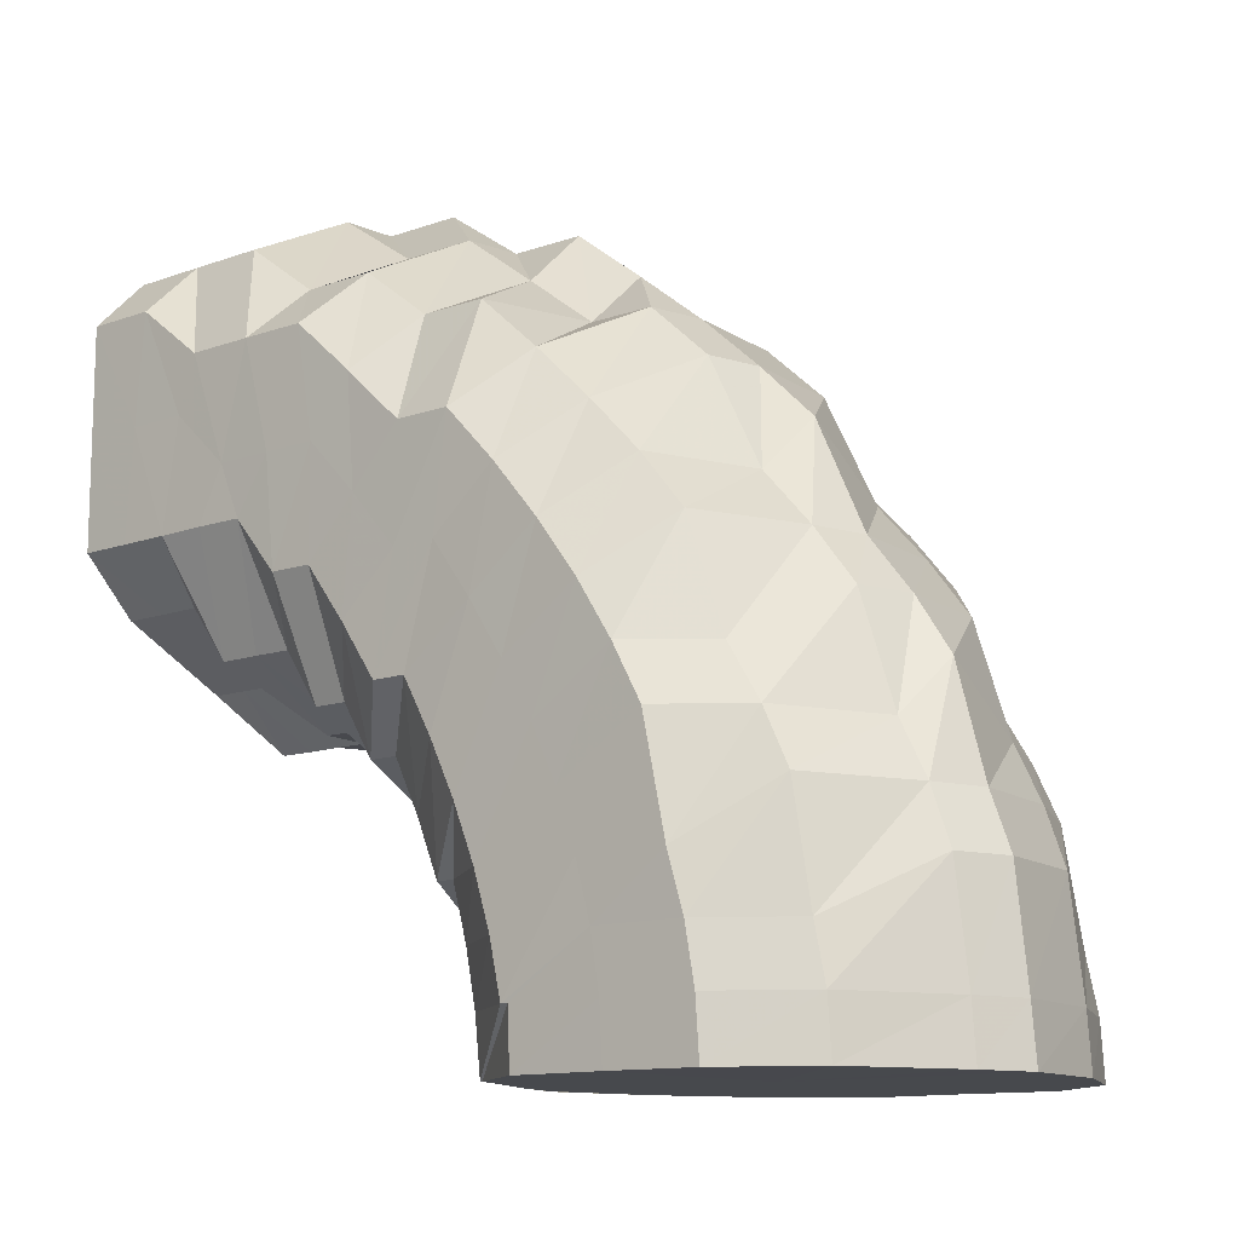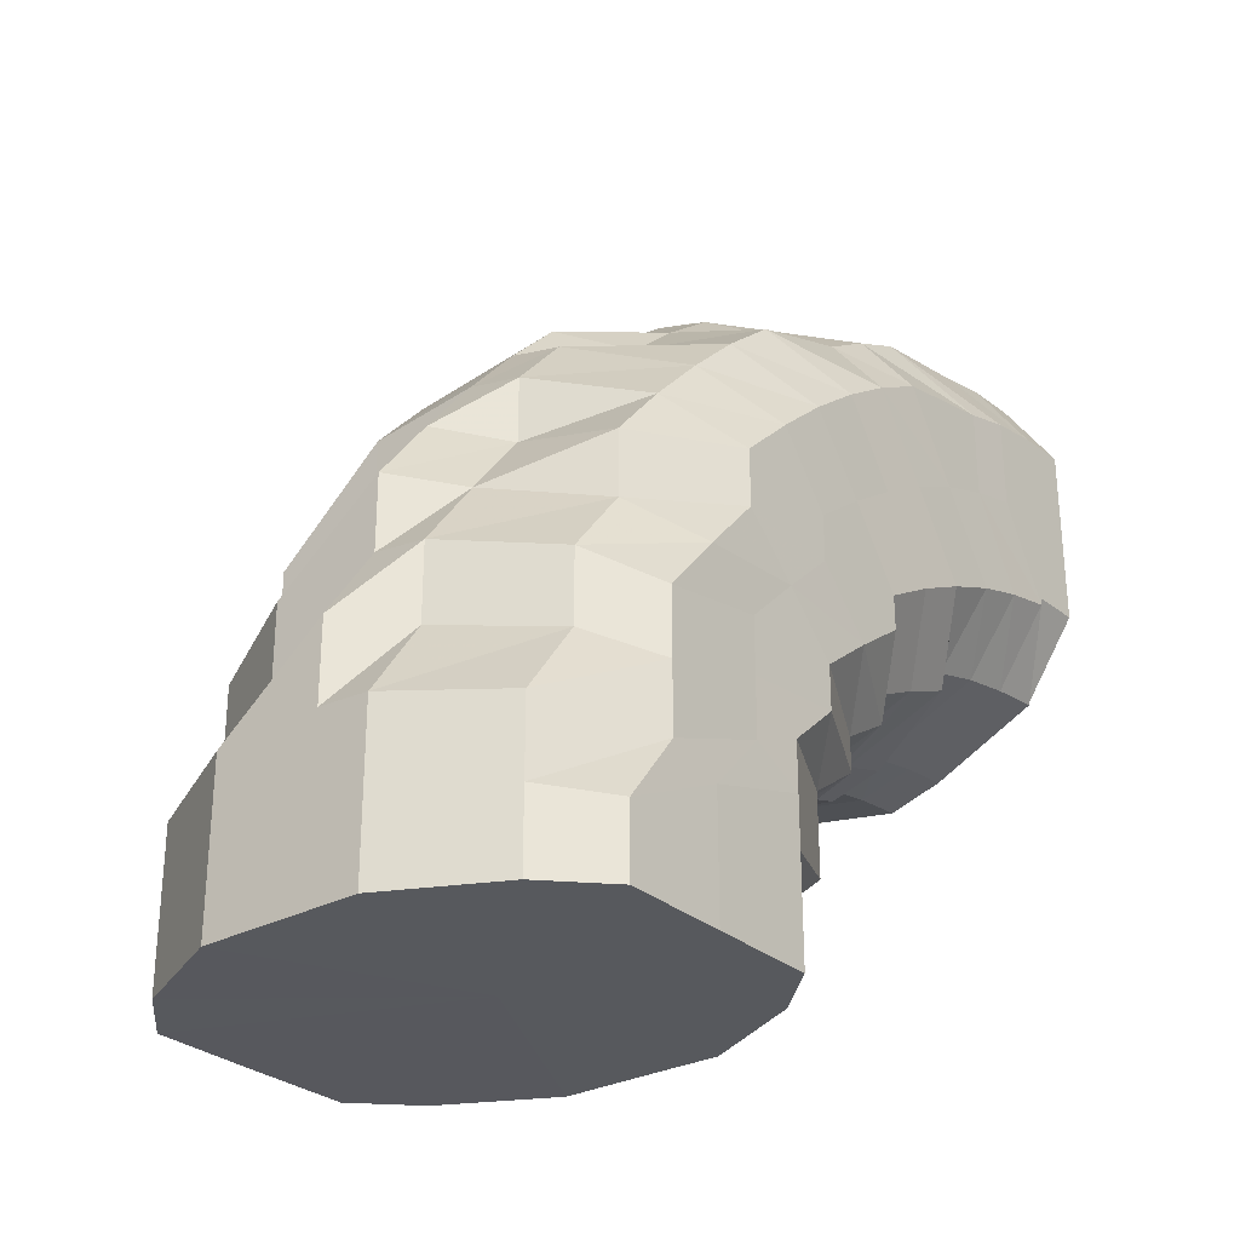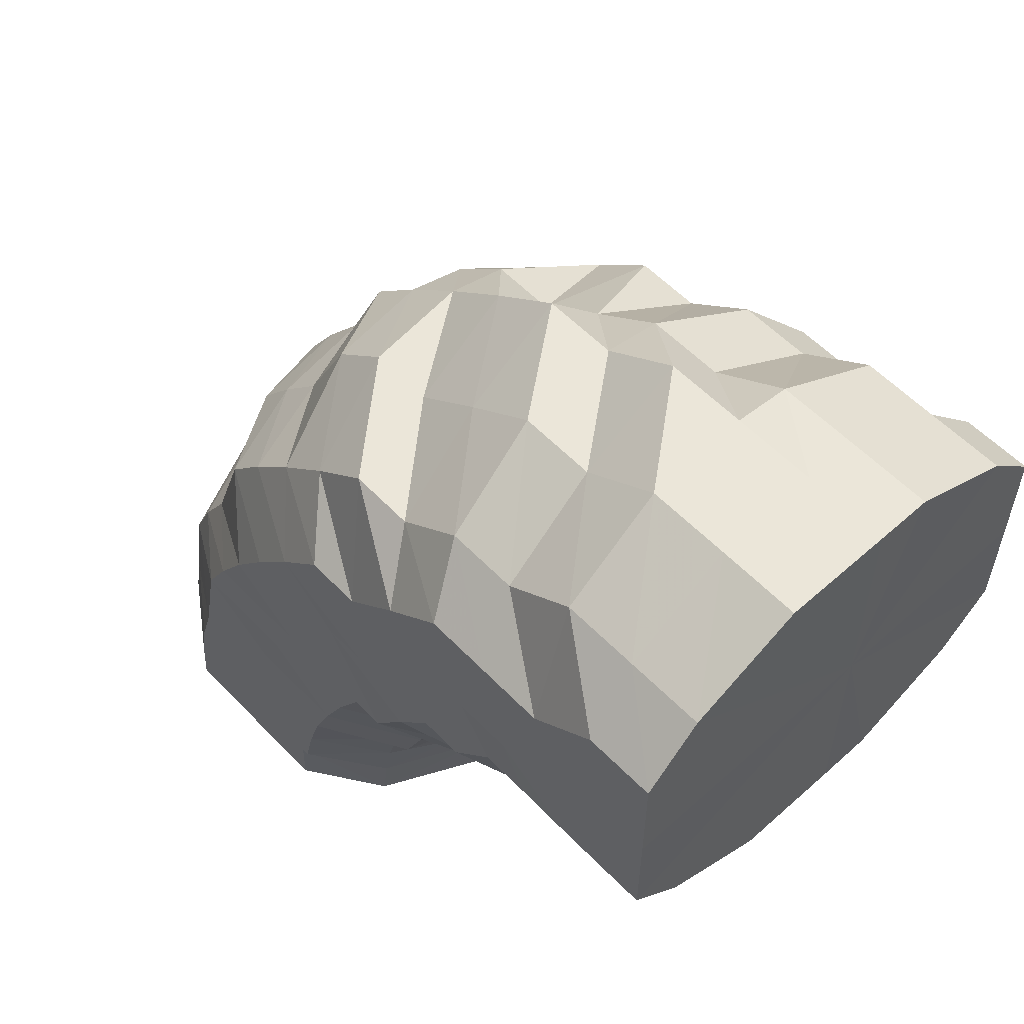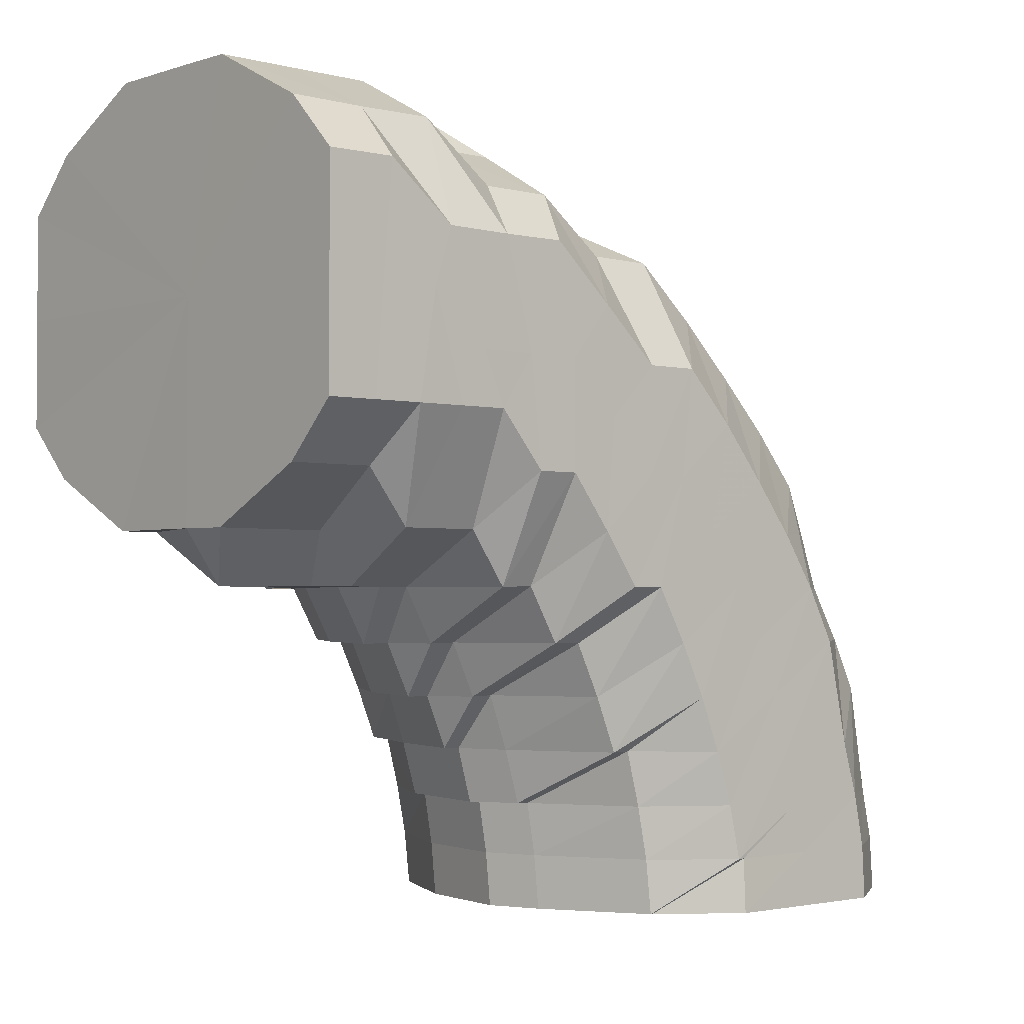
<metadata>
{"format":"obj","ext":"obj","renderer":"f3d","projection":"perspective","resolution":1024,"background":"white","views":[{"elev":-12.1,"azim":-49.9,"up":"+Y"},{"elev":-29.0,"azim":-141.7,"up":"+Z"},{"elev":56.5,"azim":137.0,"up":"+Y"},{"elev":-2.3,"azim":-131.8,"up":"+Y"}]}
</metadata>
<code>
o 17479
v 2230 1865 11.14
v 2230 1865 11.15
v 2230 1865 11.14
v 2230 1865 11.15
v 2230 1865 11.14
v 2230 1865 11.14
v 2230 1865 11.15
v 2230 1865 11.14
v 2230 1865 11.14
v 2230 1865 11.17
v 2230 1865 11.17
v 2230 1865 11.16
v 2230 1865 11.17
v 2230 1865 11.18
v 2230 1865 11.15
v 2230 1865 11.14
v 2230 1865 11.14
v 2230 1865 11.18
v 2230 1865 11.16
v 2230 1865 11.18
v 2230 1865 11.15
v 2230 1865 11.14
v 2230 1865 11.14
v 2230 1865 11.16
v 2230 1865 11.17
v 2230 1865 11.15
v 2230 1865 11.14
v 2230 1865 11.14
v 2230 1865 11.16
v 2230 1865 11.17
v 2230 1865 11.15
v 2230 1865 11.14
v 2230 1865 11.14
v 2230 1865 11.16
v 2230 1865 11.16
v 2230 1865 11.15
v 2230 1865 11.14
v 2230 1865 11.14
v 2230 1865 11.15
v 2230 1865 11.16
v 2230 1865 11.14
v 2230 1865 11.14
v 2230 1865 11.14
v 2230 1865 11.14
v 2230 1865 11.14
v 2230 1865 11.14
v 2230 1865 11.15
v 2230 1865 11.16
v 2230 1865 11.15
v 2230 1865 11.16
v 2230 1865 11.14
v 2230 1865 11.14
v 2230 1865 11.14
v 2230 1865 11.14
v 2230 1865 11.14
v 2230 1865 11.15
v 2230 1865 11.16
v 2230 1865 11.14
v 2230 1865 11.14
v 2230 1865 11.16
v 2230 1865 11.15
v 2230 1865 11.14
v 2230 1865 11.14
v 2230 1865 11.14
v 2230 1865 11.16
v 2230 1865 11.16
v 2230 1865 11.15
v 2230 1865 11.14
v 2230 1865 11.14
v 2230 1865 11.16
v 2230 1865 11.17
v 2230 1865 11.15
v 2230 1865 11.14
v 2230 1865 11.14
v 2230 1865 11.15
v 2230 1865 11.14
v 2230 1865 11.14
v 2230 1865 11.16
v 2230 1865 11.17
v 2230 1865 11.18
v 2230 1865 11.18
v 2230 1865 11.2
v 2230 1865 11.2
v 2230 1865 11.19
v 2230 1865 11.19
v 2230 1865 11.21
v 2230 1865 11.2
v 2230 1865 11.21
v 2230 1865 11.21
v 2230 1865 11.19
v 2230 1865 11.2
v 2230 1865 11.19
v 2230 1865 11.2
v 2230 1865 11.18
v 2230 1865 11.19
v 2230 1865 11.17
v 2230 1865 11.18
v 2230 1865 11.17
v 2230 1865 11.18
v 2230 1865 11.16
v 2230 1865 11.17
v 2230 1865 11.16
v 2230 1865 11.17
v 2230 1865 11.16
v 2230 1865 11.17
v 2230 1865 11.17
v 2230 1865 11.18
v 2230 1865 11.17
v 2230 1865 11.18
v 2230 1865 11.18
v 2230 1865 11.19
v 2230 1865 11.2
v 2230 1865 11.2
v 2230 1865 11.22
v 2230 1865 11.22
v 2230 1865 11.21
v 2230 1865 11.2
v 2230 1865 11.23
v 2230 1865 11.22
v 2230 1865 11.23
v 2230 1865 11.24
v 2230 1865 11.22
v 2230 1865 11.23
v 2230 1865 11.22
v 2230 1865 11.23
v 2230 1865 11.21
v 2230 1865 11.22
v 2230 1865 11.2
v 2230 1865 11.21
v 2230 1865 11.19
v 2230 1865 11.2
v 2230 1865 11.18
v 2230 1865 11.19
v 2230 1865 11.18
v 2230 1865 11.18
v 2230 1865 11.17
v 2230 1865 11.18
v 2230 1865 11.18
v 2230 1865 11.18
v 2230 1865 11.18
v 2230 1865 11.19
v 2230 1865 11.19
v 2230 1865 11.2
v 2230 1865 11.21
v 2230 1865 11.22
v 2230 1865 11.23
v 2230 1865 11.24
v 2230 1865 11.22
v 2230 1865 11.2
v 2230 1865 11.24
v 2230 1865 11.25
v 2230 1865 11.25
v 2230 1865 11.26
v 2230 1865 11.25
v 2230 1865 11.26
v 2230 1865 11.25
v 2230 1865 11.26
v 2230 1865 11.24
v 2230 1865 11.25
v 2230 1865 11.23
v 2230 1865 11.24
v 2230 1865 11.22
v 2230 1865 11.22
v 2230 1865 11.2
v 2230 1865 11.21
v 2230 1865 11.19
v 2230 1865 11.2
v 2230 1865 11.19
v 2230 1865 11.19
v 2230 1865 11.19
v 2230 1865 11.19
v 2230 1865 11.19
v 2230 1865 11.19
v 2230 1865 11.19
v 2230 1865 11.2
v 2230 1865 11.21
v 2230 1865 11.22
v 2230 1865 11.23
v 2230 1865 11.25
v 2230 1865 11.22
v 2230 1865 11.2
v 2230 1865 11.24
v 2230 1865 11.26
v 2230 1865 11.25
v 2230 1865 11.26
v 2230 1865 11.27
v 2230 1865 11.27
v 2230 1865 11.27
v 2230 1865 11.28
v 2230 1865 11.27
v 2230 1865 11.27
v 2230 1865 11.26
v 2230 1865 11.26
v 2230 1865 11.25
v 2230 1865 11.25
v 2230 1865 11.23
v 2230 1865 11.24
v 2230 1865 11.22
v 2230 1865 11.22
v 2230 1865 11.2
v 2230 1865 11.21
v 2230 1865 11.2
v 2230 1865 11.2
v 2230 1865 11.19
v 2230 1865 11.2
v 2230 1865 11.2
v 2230 1865 11.2
v 2230 1865 11.21
v 2230 1865 11.22
v 2230 1865 11.23
v 2230 1865 11.24
v 2230 1865 11.21
v 2230 1865 11.2
v 2230 1865 11.22
v 2230 1865 11.21
v 2230 1865 11.22
v 2230 1865 11.23
v 2230 1865 11.22
v 2230 1865 11.23
v 2230 1865 11.23
v 2230 1865 11.2
v 2230 1865 11.25
v 2230 1865 11.25
v 2230 1865 11.21
v 2230 1865 11.25
v 2230 1865 11.2
v 2230 1865 11.2
v 2230 1865 11.2
v 2230 1865 11.21
v 2230 1865 11.21
v 2230 1865 11.22
v 2230 1865 11.22
v 2230 1865 11.21
v 2230 1865 11.22
v 2230 1865 11.23
v 2230 1865 11.22
v 2230 1865 11.2
v 2230 1865 11.22
v 2230 1865 11.21
v 2230 1865 11.21
v 2230 1865 11.21
v 2230 1865 11.2
v 2230 1865 11.21
v 2230 1865 11.22
v 2230 1865 11.21
v 2230 1865 11.23
v 2230 1865 11.22
v 2230 1865 11.22
v 2230 1865 11.21
v 2230 1865 11.21
v 2230 1865 11.21
v 2230 1865 11.21
v 2230 1865 11.21
v 2230 1865 11.21
v 2230 1865 11.22
v 2230 1865 11.25
v 2230 1865 11.23
v 2230 1865 11.21
v 2230 1865 11.21
v 2230 1865 11.25
v 2230 1865 11.23
v 2230 1865 11.23
v 2230 1865 11.22
v 2230 1865 11.25
v 2230 1865 11.27
v 2230 1865 11.28
v 2230 1865 11.27
v 2230 1865 11.27
v 2230 1865 11.29
v 2230 1865 11.28
v 2230 1865 11.28
v 2230 1865 11.26
v 2230 1865 11.29
v 2230 1865 11.29
v 2230 1865 11.29
v 2230 1865 11.29
v 2230 1865 11.29
v 2230 1865 11.29
v 2230 1865 11.28
v 2230 1865 11.29
v 2230 1865 11.29
v 2230 1865 11.27
v 2230 1865 11.28
v 2230 1865 11.28
v 2230 1865 11.25
v 2230 1865 11.27
v 2230 1865 11.23
v 2230 1865 11.27
v 2230 1865 11.25
v 2230 1865 11.25
v 2230 1865 11.22
v 2230 1865 11.21
v 2230 1865 11.21
v 2230 1865 11.22
v 2230 1865 11.23
v 2230 1865 11.22
v 2230 1865 11.23
v 2230 1865 11.23
v 2230 1865 11.25
v 2230 1865 11.22
v 2230 1865 11.26
v 2230 1865 11.25
v 2230 1865 11.28
v 2230 1865 11.26
v 2230 1865 11.28
v 2230 1865 11.29
v 2230 1865 11.28
v 2230 1865 11.29
v 2230 1865 11.29
v 2230 1865 11.29
v 2230 1865 11.28
v 2230 1865 11.28
v 2230 1865 11.28
v 2230 1865 11.26
v 2230 1865 11.26
v 2230 1865 11.27
v 2230 1865 11.28
v 2230 1865 11.28
v 2230 1865 11.28
v 2230 1865 11.27
v 2230 1865 11.26
v 2230 1865 11.24
v 2230 1865 11.23
v 2230 1865 11.23
v 2230 1865 11.21
v 2230 1865 11.21
v 2230 1865 11.22
v 2230 1865 11.21
v 2230 1865 11.21
v 2230 1865 11.22
v 2230 1865 11.23
v 2230 1865 11.23
v 2230 1865 11.22
v 2230 1865 11.14
v 2230 1865 11.14
v 2230 1865 11.14
v 2230 1865 11.14
v 2230 1865 11.14
v 2230 1865 11.14
v 2230 1865 11.14
v 2230 1865 11.14
v 2230 1865 11.14
v 2230 1865 11.14
v 2230 1865 11.14
v 2230 1865 11.14
v 2230 1865 11.14
v 2230 1865 11.14
v 2230 1865 11.14
v 2230 1865 11.14
f 1 2 3
f 3 4 5
f 2 4 6
f 5 7 8
f 4 7 9
f 2 10 4
f 4 11 7
f 10 11 4
f 11 12 7
f 13 10 2
f 10 14 11
f 15 13 2
f 15 2 16
f 17 15 1
f 13 18 10
f 18 14 10
f 19 13 15
f 20 18 13
f 19 20 13
f 21 19 15
f 21 15 22
f 23 21 17
f 24 19 21
f 25 20 19
f 24 25 19
f 26 24 21
f 26 21 27
f 28 26 23
f 29 24 26
f 30 25 24
f 29 30 24
f 31 29 26
f 31 26 32
f 33 31 28
f 34 29 31
f 35 30 29
f 34 35 29
f 36 34 31
f 36 31 37
f 38 36 33
f 39 34 36
f 40 35 34
f 39 40 34
f 41 39 36
f 41 36 42
f 43 41 38
f 44 45 43
f 45 41 46
f 47 39 41
f 45 47 41
f 47 48 39
f 48 40 39
f 49 47 45
f 50 48 47
f 49 50 47
f 51 49 45
f 51 45 52
f 53 51 52
f 53 52 54
f 55 51 53
f 56 49 51
f 55 56 51
f 57 50 49
f 56 57 49
f 58 55 59
f 60 57 56
f 61 56 55
f 61 60 56
f 62 61 55
f 62 55 63
f 64 62 58
f 65 61 62
f 66 60 61
f 65 66 61
f 67 65 62
f 67 62 68
f 69 67 64
f 70 65 67
f 71 66 65
f 70 71 65
f 72 70 67
f 72 67 73
f 74 72 69
f 8 75 74
f 75 72 76
f 7 75 77
f 7 12 75
f 75 78 72
f 12 78 75
f 78 70 72
f 78 79 70
f 79 71 70
f 12 80 78
f 80 79 78
f 81 80 12
f 11 81 12
f 14 81 11
f 81 82 80
f 14 83 81
f 83 82 81
f 80 84 79
f 82 84 80
f 84 85 79
f 79 85 71
f 82 86 84
f 87 83 14
f 18 87 14
f 83 88 82
f 88 86 82
f 87 89 83
f 89 88 83
f 90 87 18
f 20 90 18
f 91 89 87
f 90 91 87
f 92 90 20
f 25 92 20
f 93 91 90
f 92 93 90
f 94 92 25
f 30 94 25
f 95 93 92
f 94 95 92
f 96 94 30
f 35 96 30
f 97 95 94
f 96 97 94
f 98 96 35
f 40 98 35
f 99 97 96
f 98 99 96
f 100 98 40
f 48 100 40
f 101 99 98
f 100 101 98
f 102 100 48
f 50 102 48
f 103 101 100
f 102 103 100
f 104 102 50
f 57 104 50
f 105 103 102
f 104 105 102
f 106 104 57
f 60 106 57
f 107 105 104
f 106 107 104
f 108 106 60
f 66 108 60
f 109 107 106
f 108 109 106
f 110 108 66
f 71 110 66
f 85 110 71
f 110 111 108
f 111 109 108
f 85 112 110
f 112 111 110
f 113 112 85
f 84 113 85
f 86 113 84
f 113 114 112
f 86 115 113
f 115 114 113
f 112 116 111
f 114 116 112
f 116 117 111
f 111 117 109
f 114 118 116
f 119 115 86
f 88 119 86
f 115 120 114
f 120 118 114
f 119 121 115
f 121 120 115
f 122 119 88
f 89 122 88
f 123 121 119
f 122 123 119
f 124 122 89
f 91 124 89
f 125 123 122
f 124 125 122
f 126 124 91
f 93 126 91
f 127 125 124
f 126 127 124
f 128 126 93
f 95 128 93
f 129 127 126
f 128 129 126
f 130 128 95
f 97 130 95
f 131 129 128
f 130 131 128
f 132 130 97
f 99 132 97
f 133 131 130
f 132 133 130
f 134 132 99
f 101 134 99
f 135 133 132
f 134 135 132
f 136 134 101
f 103 136 101
f 137 135 134
f 136 137 134
f 138 136 103
f 105 138 103
f 139 137 136
f 138 139 136
f 140 138 105
f 107 140 105
f 141 139 138
f 140 141 138
f 142 140 107
f 109 142 107
f 117 142 109
f 142 143 140
f 143 141 140
f 117 144 142
f 144 143 142
f 145 144 117
f 116 145 117
f 118 145 116
f 145 146 144
f 118 147 145
f 147 146 145
f 144 148 143
f 146 148 144
f 148 149 143
f 143 149 141
f 146 150 148
f 151 147 118
f 120 151 118
f 147 152 146
f 152 150 146
f 151 153 147
f 153 152 147
f 154 151 120
f 121 154 120
f 155 153 151
f 154 155 151
f 156 154 121
f 123 156 121
f 157 155 154
f 156 157 154
f 158 156 123
f 125 158 123
f 159 157 156
f 158 159 156
f 160 158 125
f 127 160 125
f 161 159 158
f 160 161 158
f 162 160 127
f 129 162 127
f 163 161 160
f 162 163 160
f 164 162 129
f 131 164 129
f 165 163 162
f 164 165 162
f 166 164 131
f 133 166 131
f 167 165 164
f 166 167 164
f 168 166 133
f 135 168 133
f 169 167 166
f 168 169 166
f 170 168 135
f 137 170 135
f 171 169 168
f 170 171 168
f 172 170 137
f 139 172 137
f 173 171 170
f 172 173 170
f 174 172 139
f 141 174 139
f 149 174 141
f 174 175 172
f 175 173 172
f 149 176 174
f 176 175 174
f 177 176 149
f 148 177 149
f 150 177 148
f 177 178 176
f 150 179 177
f 179 178 177
f 176 180 175
f 178 180 176
f 180 181 175
f 175 181 173
f 178 182 180
f 183 179 150
f 152 183 150
f 179 184 178
f 184 182 178
f 183 185 179
f 185 184 179
f 186 183 152
f 153 186 152
f 187 185 183
f 186 187 183
f 188 186 153
f 155 188 153
f 189 187 186
f 188 189 186
f 190 188 155
f 157 190 155
f 191 189 188
f 190 191 188
f 192 190 157
f 159 192 157
f 193 191 190
f 192 193 190
f 194 192 159
f 161 194 159
f 195 193 192
f 194 195 192
f 196 194 161
f 163 196 161
f 197 195 194
f 196 197 194
f 198 196 163
f 165 198 163
f 199 197 196
f 198 199 196
f 200 198 165
f 167 200 165
f 201 199 198
f 200 201 198
f 202 200 167
f 169 202 167
f 203 201 200
f 202 203 200
f 204 202 169
f 171 204 169
f 205 203 202
f 204 205 202
f 206 204 171
f 173 206 171
f 181 206 173
f 206 207 204
f 207 205 204
f 181 208 206
f 208 207 206
f 209 208 181
f 180 209 181
f 182 209 180
f 209 210 208
f 182 211 209
f 211 210 209
f 208 212 207
f 210 212 208
f 212 213 207
f 207 213 205
f 214 215 213
f 212 216 213
f 217 218 216
f 219 216 212
f 210 219 212
f 219 220 216
f 213 221 205
f 222 219 210
f 211 222 210
f 223 220 219
f 222 223 219
f 205 221 203
f 213 224 221
f 223 225 220
f 224 226 221
f 221 227 203
f 221 226 227
f 203 227 201
f 228 229 227
f 224 230 226
f 231 230 224
f 232 231 233
f 231 234 230
f 235 234 236
f 230 237 226
f 238 239 230
f 239 240 237
f 230 241 237
f 242 237 243
f 244 245 241
f 246 244 247
f 247 248 249
f 249 250 251
f 251 252 253
f 253 254 255
f 244 245 256
f 257 244 256
f 245 258 256
f 245 258 259
f 260 257 256
f 260 257 261
f 261 262 263
f 225 264 261
f 265 260 225
f 265 260 256
f 266 265 256
f 266 265 267
f 267 268 225
f 267 225 223
f 269 266 256
f 269 266 270
f 270 271 267
f 272 267 223
f 270 267 272
f 272 223 222
f 273 269 256
f 273 269 274
f 274 275 270
f 276 273 256
f 276 273 277
f 277 278 274
f 279 276 256
f 279 276 280
f 280 281 277
f 282 279 256
f 282 279 283
f 283 284 280
f 285 282 256
f 285 282 286
f 287 285 256
f 286 288 283
f 287 285 289
f 289 290 286
f 291 287 256
f 292 291 256
f 258 292 256
f 258 292 293
f 292 291 294
f 291 287 295
f 294 296 295
f 295 297 289
f 294 295 298
f 295 289 299
f 298 295 299
f 300 294 298
f 299 289 301
f 289 286 301
f 298 299 302
f 301 286 303
f 286 283 303
f 299 301 304
f 302 299 304
f 301 303 305
f 304 301 305
f 303 283 306
f 283 280 306
f 305 303 307
f 303 306 307
f 306 280 308
f 280 277 308
f 307 306 309
f 306 308 309
f 308 277 310
f 277 274 310
f 309 308 311
f 308 310 311
f 310 274 312
f 274 270 312
f 312 270 272
f 310 312 313
f 311 310 313
f 312 272 314
f 313 312 314
f 314 272 222
f 314 222 211
f 315 314 211
f 313 314 315
f 315 211 182
f 184 315 182
f 316 313 315
f 316 315 184
f 311 313 316
f 185 316 184
f 317 311 316
f 317 316 185
f 309 311 317
f 187 317 185
f 318 309 317
f 318 317 187
f 307 309 318
f 189 318 187
f 319 307 318
f 319 318 189
f 305 307 319
f 191 319 189
f 320 305 319
f 320 319 191
f 304 305 320
f 193 320 191
f 321 304 320
f 321 320 193
f 302 304 321
f 195 321 193
f 322 321 195
f 322 302 321
f 197 322 195
f 323 302 322
f 323 298 302
f 324 322 197
f 324 323 322
f 199 324 197
f 300 298 323
f 325 324 199
f 201 325 199
f 227 325 201
f 227 326 325
f 325 327 324
f 327 323 324
f 326 327 325
f 327 300 323
f 326 328 327
f 328 300 327
f 237 328 326
f 237 259 328
f 328 293 300
f 329 330 300
f 240 329 328
f 331 332 333
f 334 335 54
f 335 336 54
f 337 334 54
f 336 338 54
f 339 337 54
f 338 340 54
f 341 339 54
f 340 342 54
f 343 341 54
f 344 343 54
f 342 345 54
f 346 344 54
f 347 346 54
f 345 348 54
f 348 349 54

</code>
